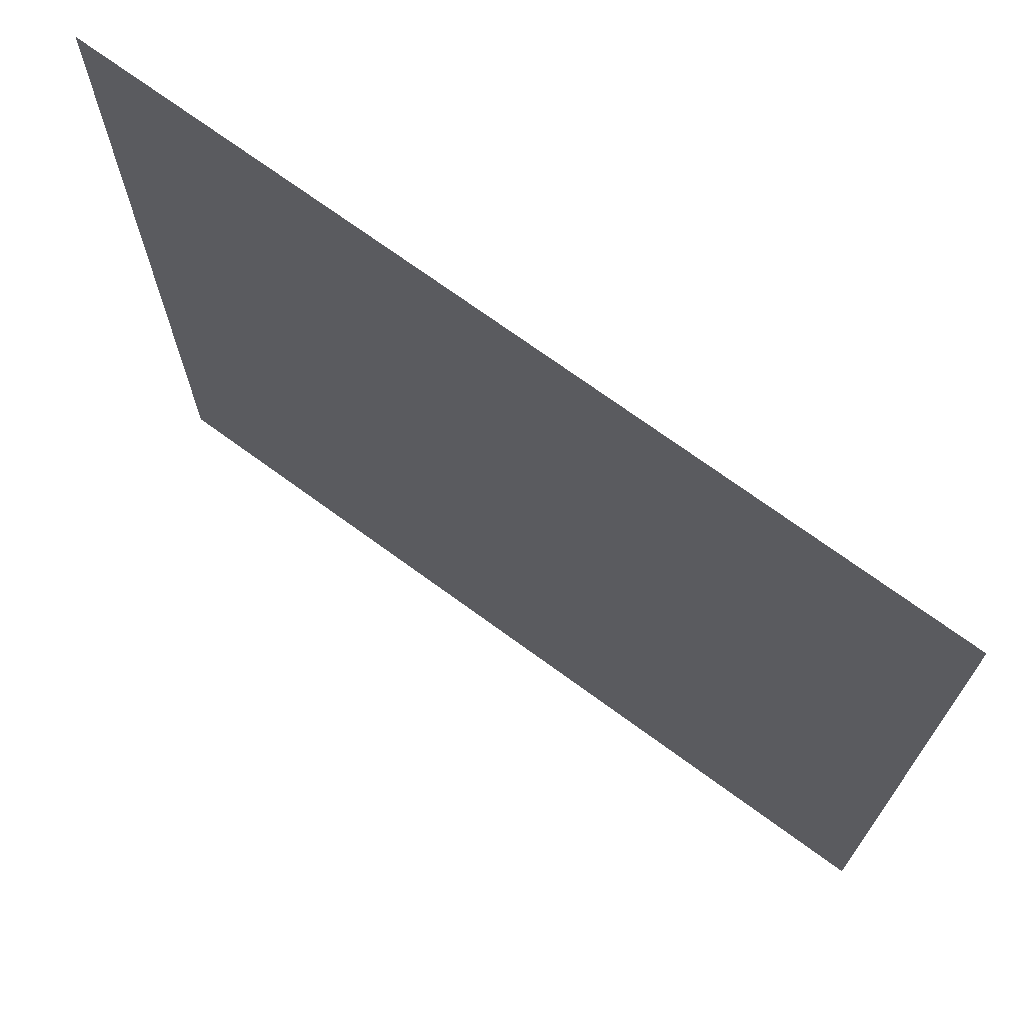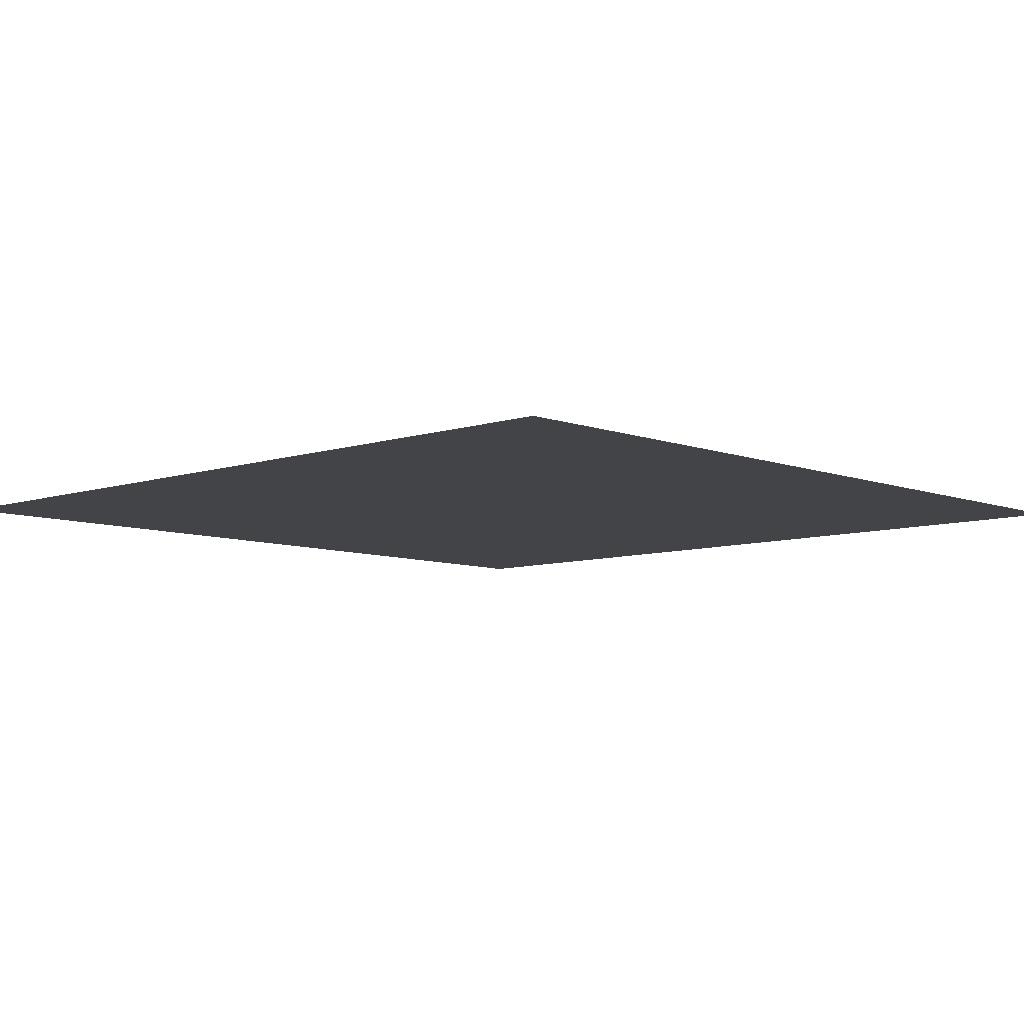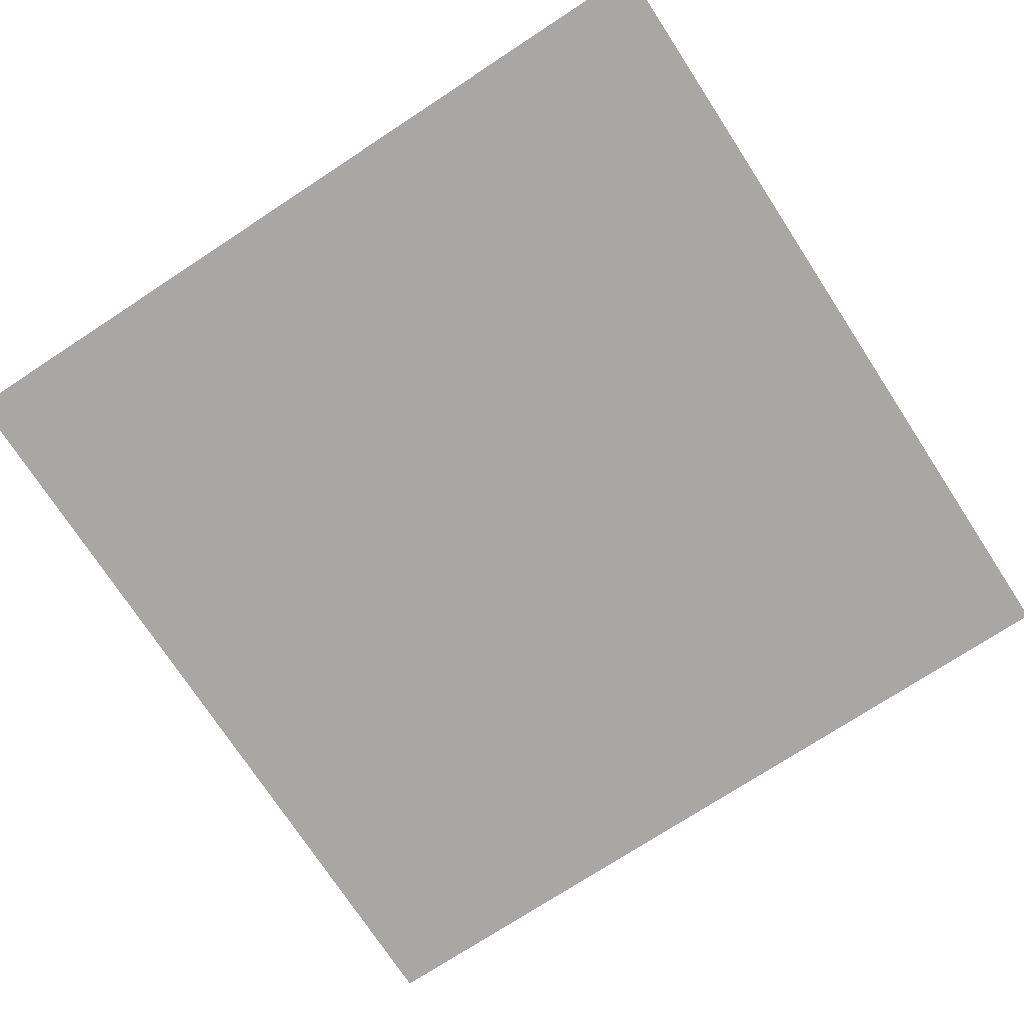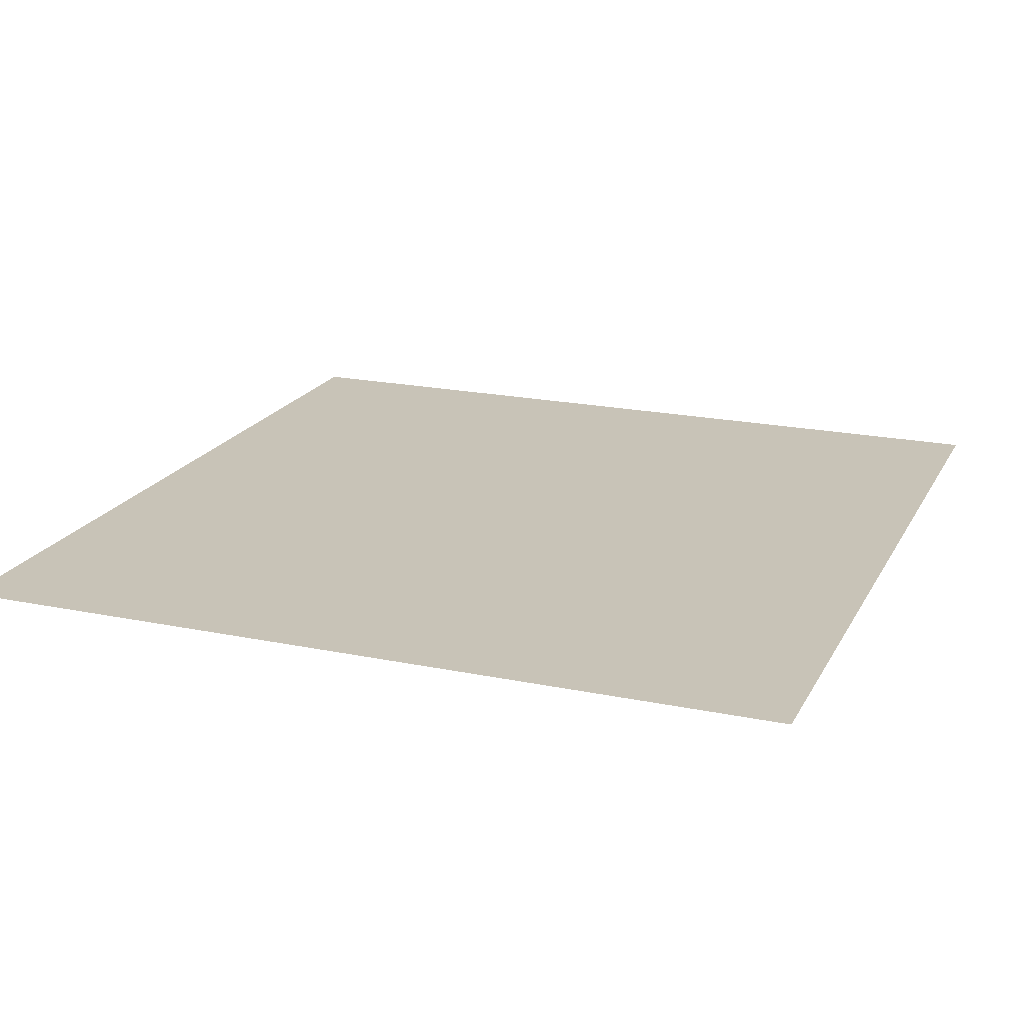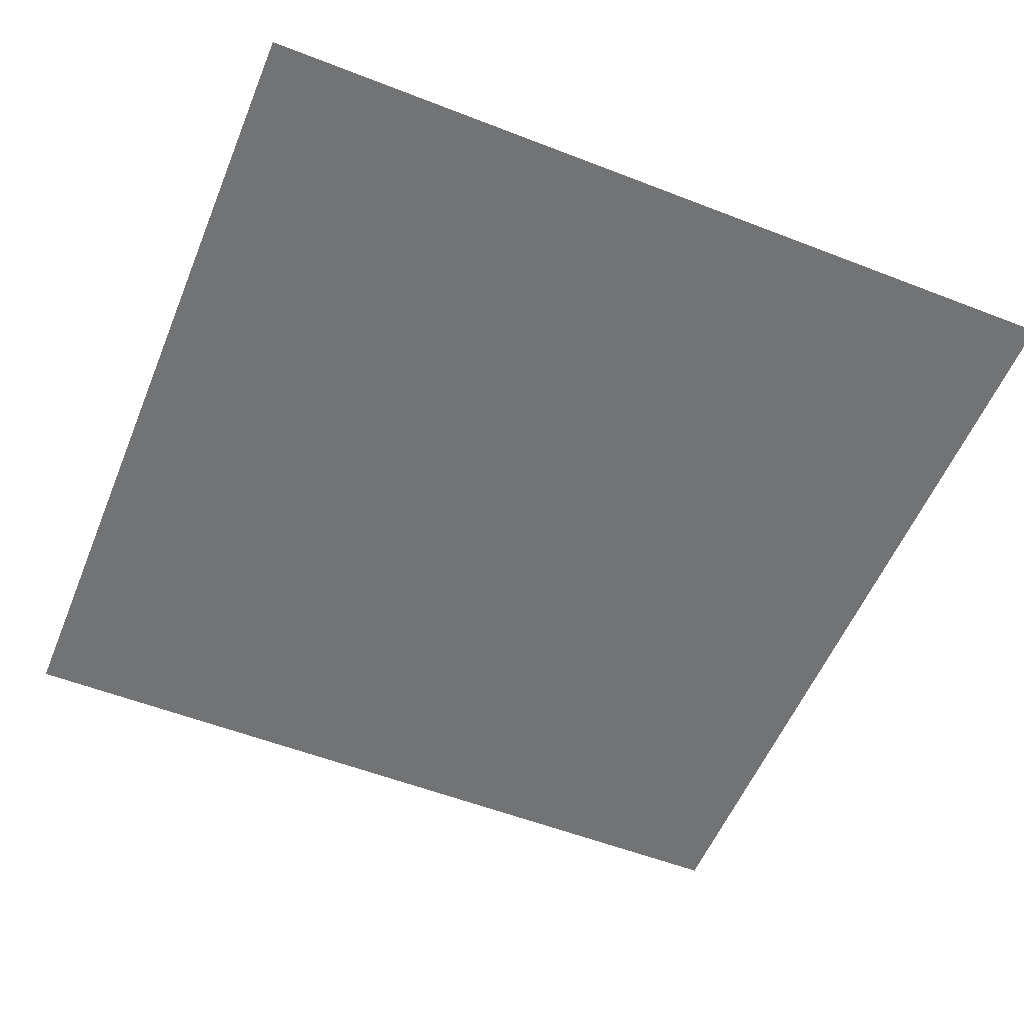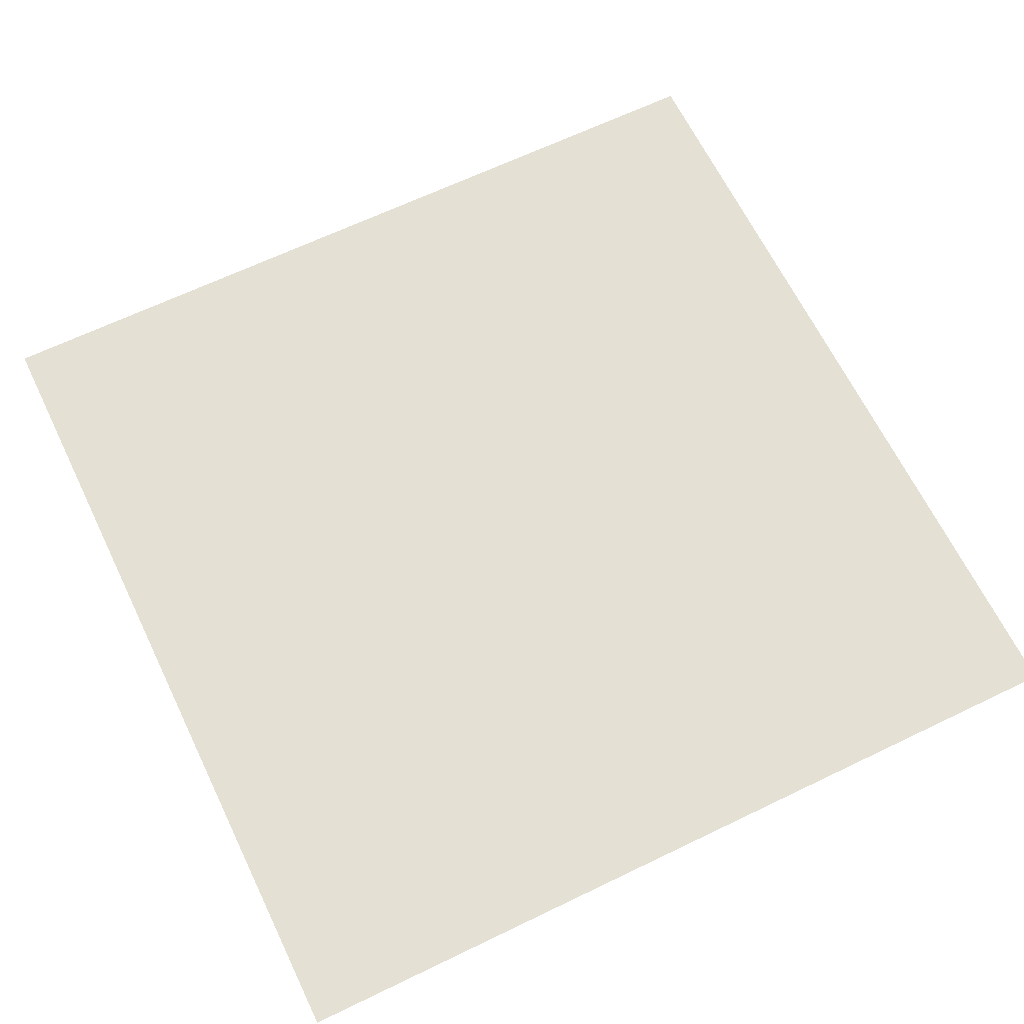
<metadata>
{"format":"obj","ext":"obj","renderer":"f3d","projection":"perspective","resolution":1024,"background":"white","views":[{"elev":71.4,"azim":-143.8,"up":"+Y"},{"elev":-7.7,"azim":43.3,"up":"+Z"},{"elev":-74.4,"azim":123.2,"up":"+Z"},{"elev":19.8,"azim":111.0,"up":"+Z"},{"elev":-55.7,"azim":-22.2,"up":"+Z"},{"elev":65.3,"azim":64.1,"up":"+Z"}]}
</metadata>
<code>
o Cube_Cube.002
v -0.25 0 0.01
v 0.25 0 0.01
v -0.25 0.5 0.01
v 0.25 0.5 0.01
f 3 1 2
f 4 3 2

</code>
